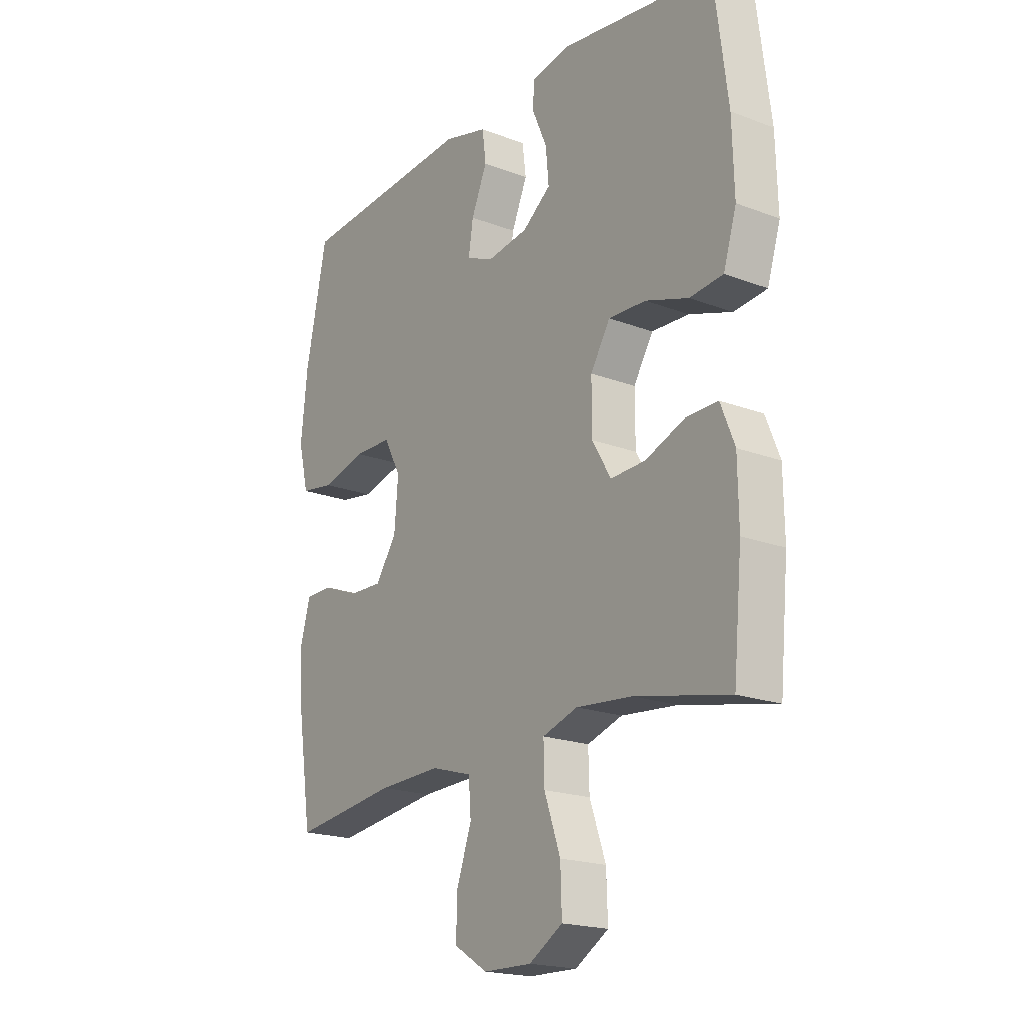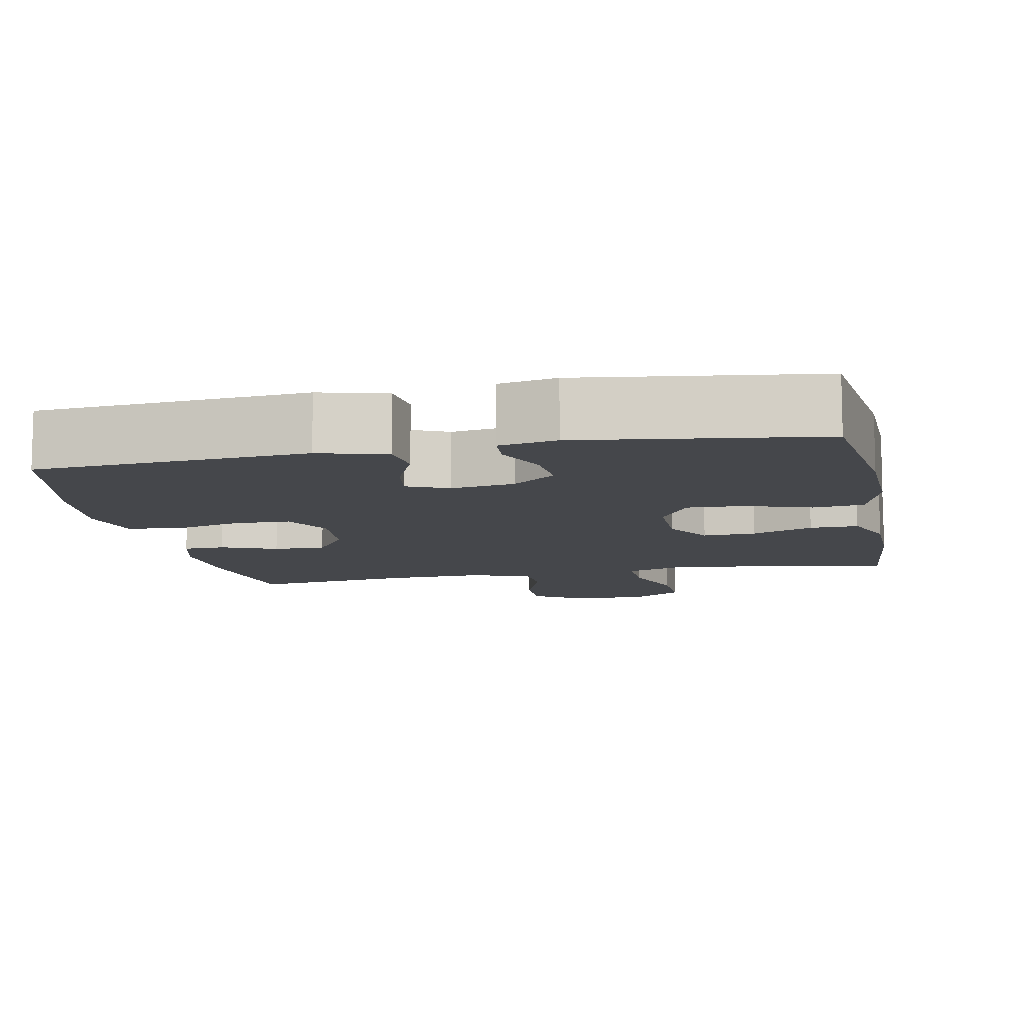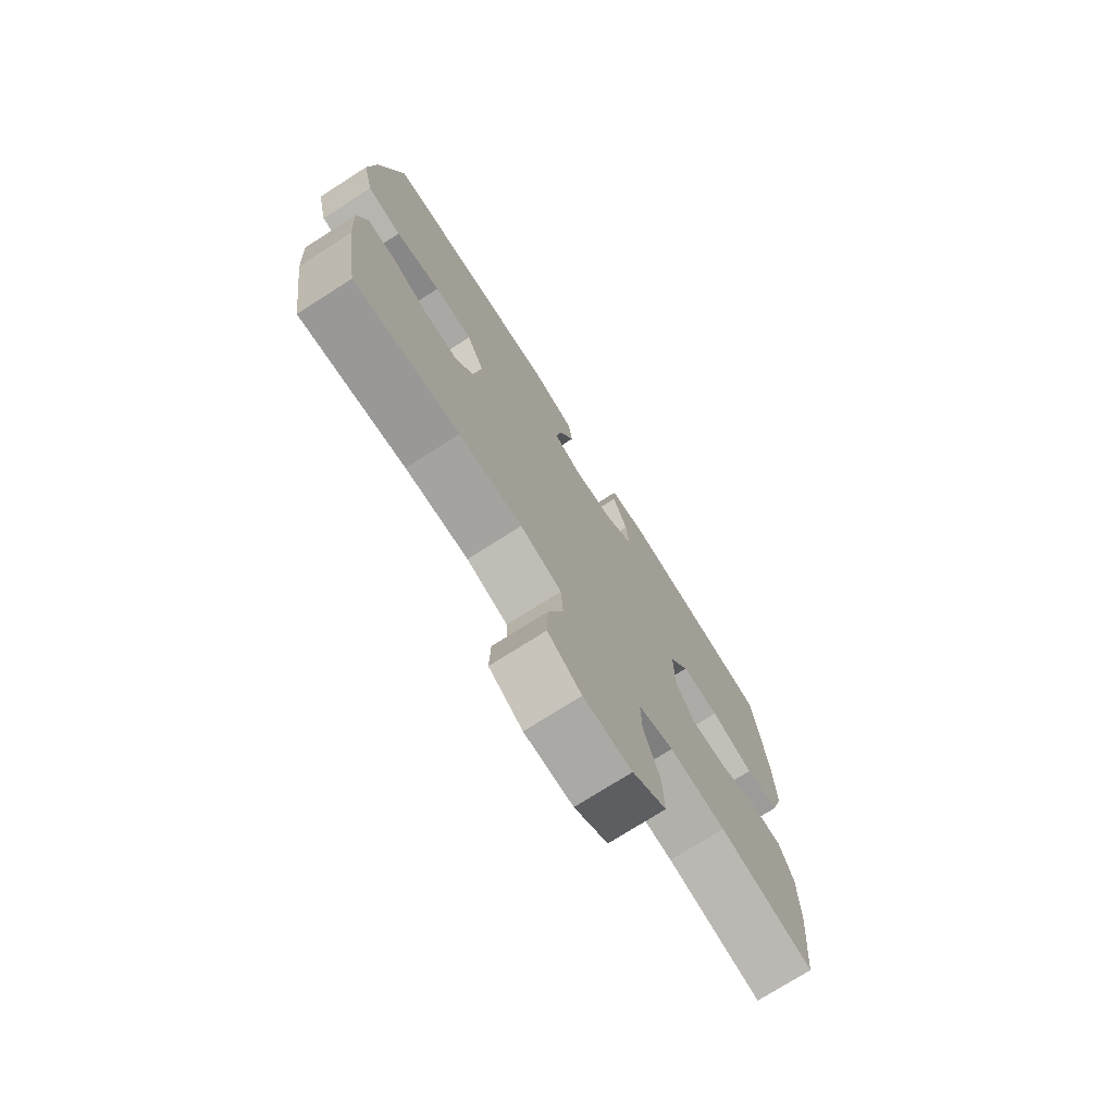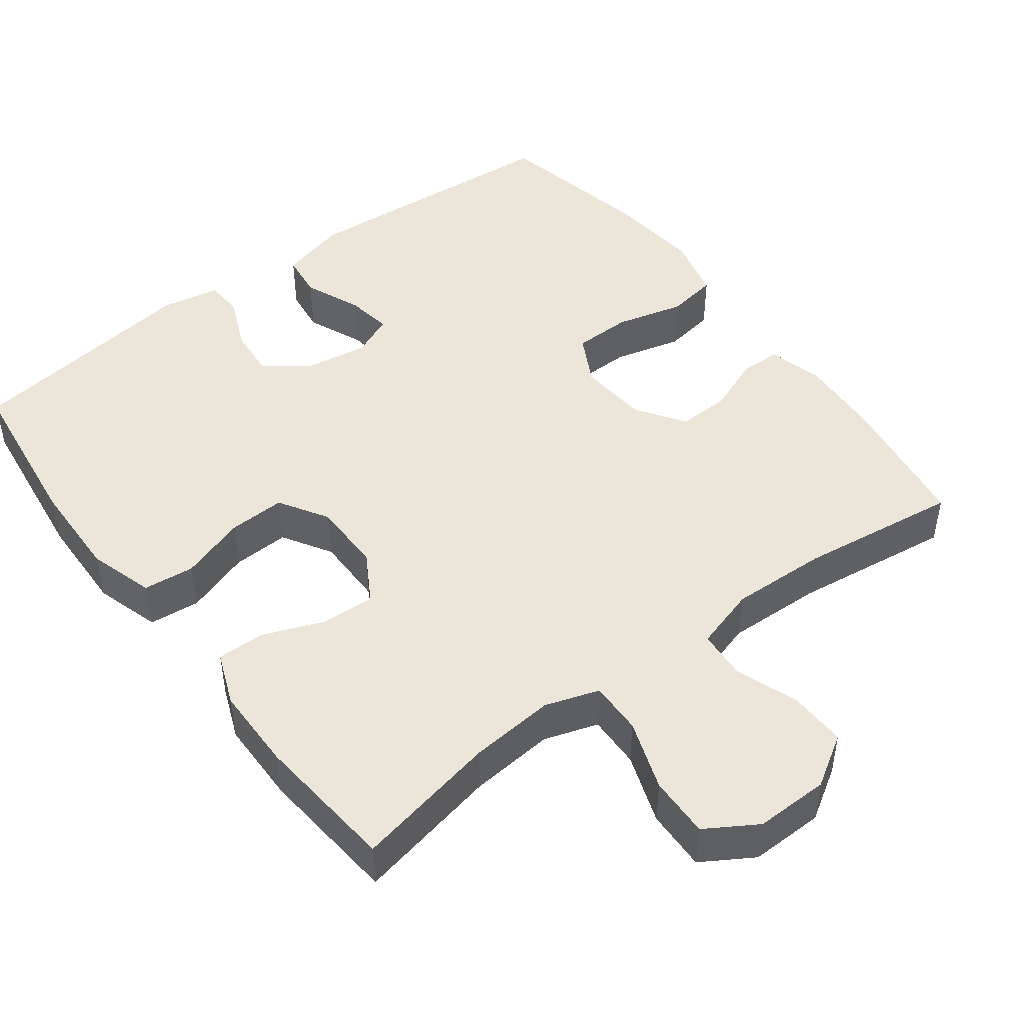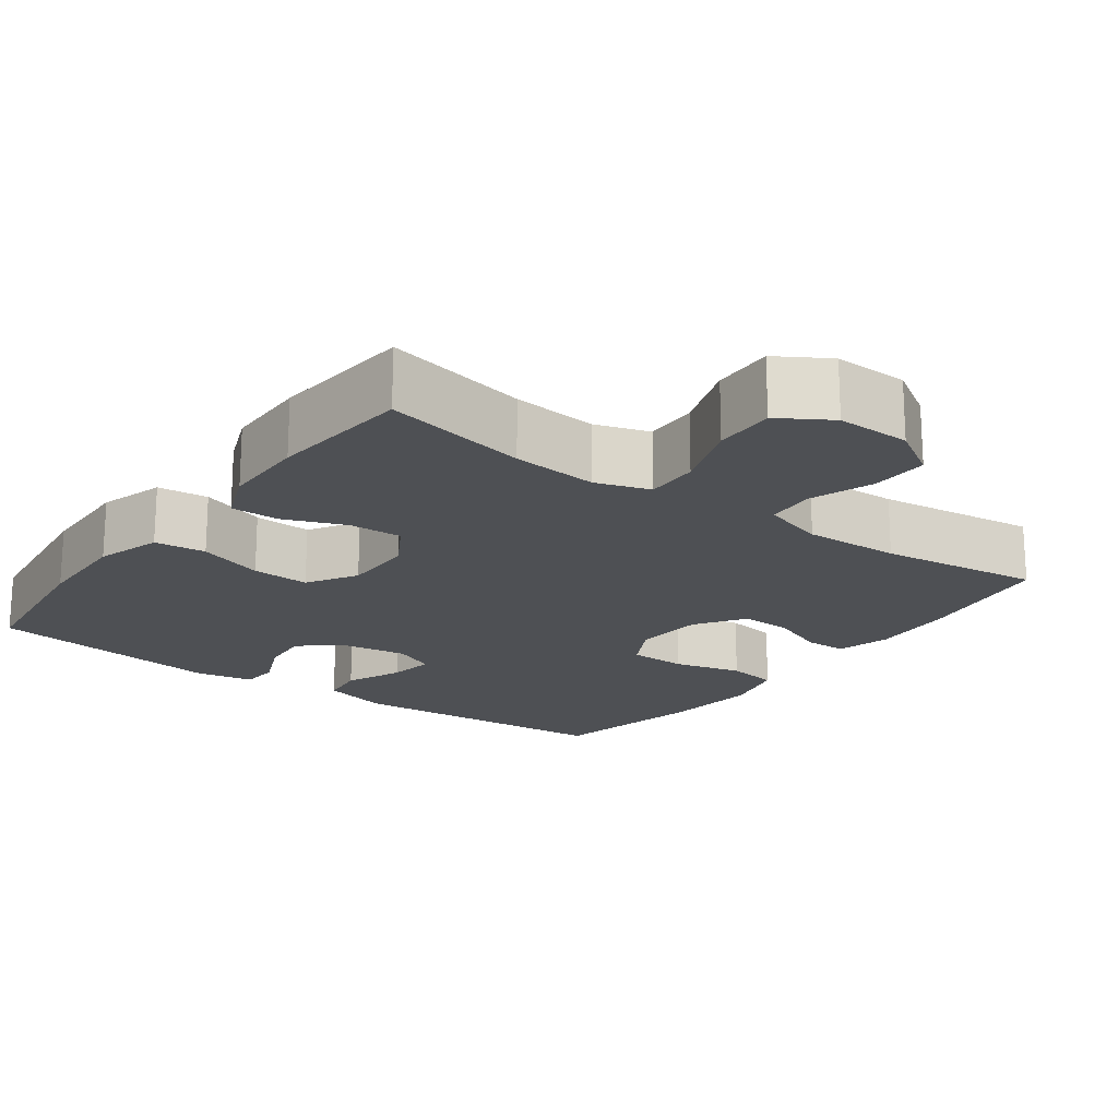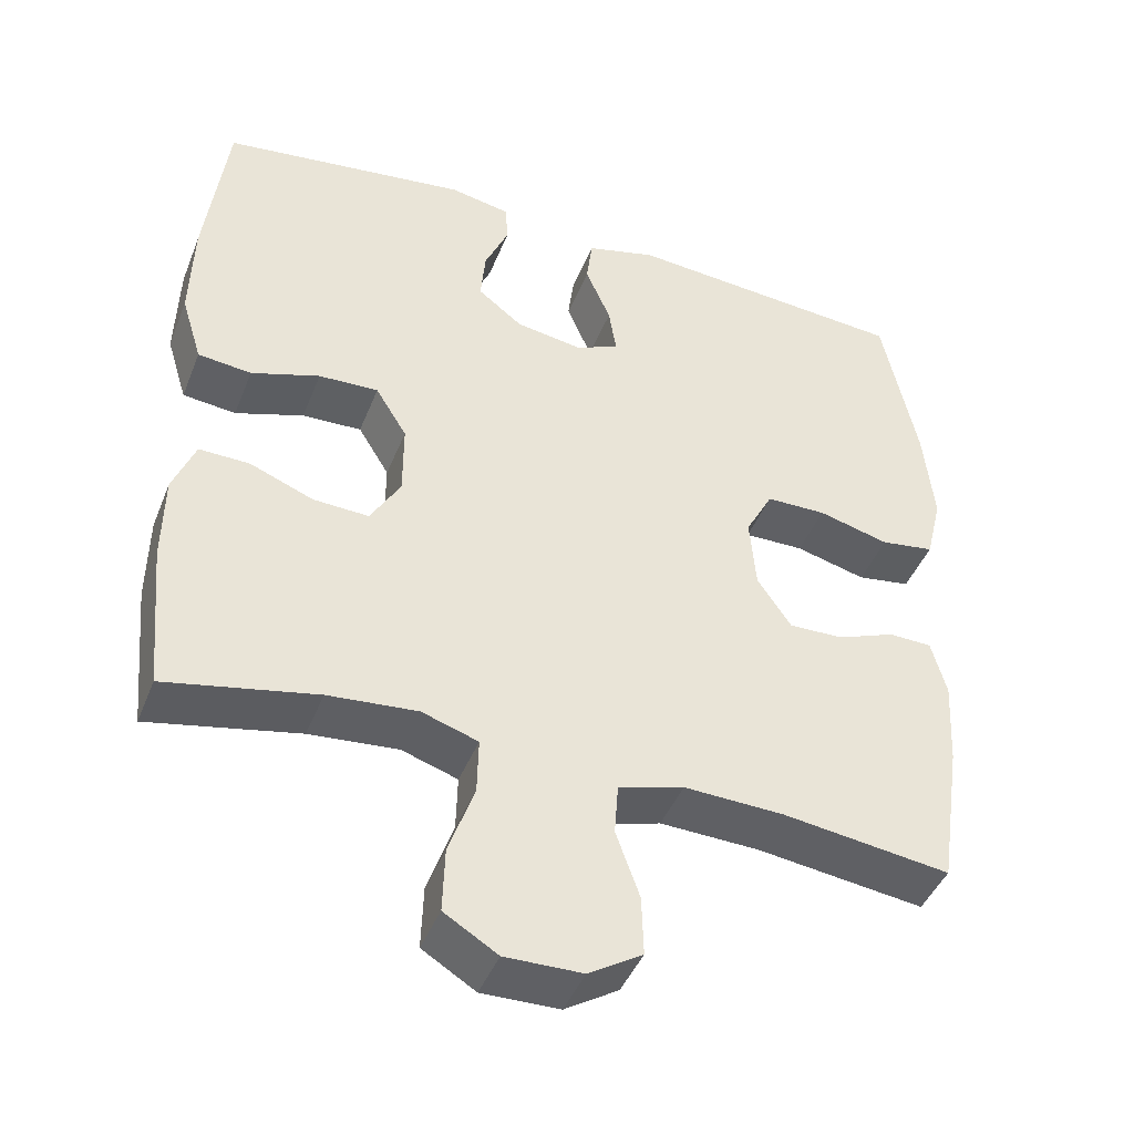
<metadata>
{"format":"obj","ext":"obj","renderer":"f3d","projection":"perspective","resolution":1024,"background":"white","views":[{"elev":-19.5,"azim":54.5,"up":"+Z"},{"elev":-10.2,"azim":11.3,"up":"+Y"},{"elev":-74.6,"azim":-57.5,"up":"+Z"},{"elev":47.1,"azim":143.0,"up":"+Y"},{"elev":-19.0,"azim":143.7,"up":"+Y"},{"elev":-43.8,"azim":159.1,"up":"+Z"}]}
</metadata>
<code>
o path4530
v 0.18 0.0375 0.572
v 0.101 0.0375 0.5568
v 0.09776 0.0375 0.5051
v 0.1292 0.0375 0.4331
v 0.1354 0.0375 0.3642
v 0.07622 0.0375 0.3186
v -0.01061 0.0375 0.3052
v -0.06764 0.0375 0.3301
v -0.05771 0.0375 0.3932
v -0.02462 0.0375 0.4707
v -0.03241 0.0375 0.5326
v -0.1248 0.0375 0.5569
v -0.496 0.0375 0.5284
v -0.5409 0.0375 0.3126
v -0.5544 0.0375 0.1823
v -0.533 0.0375 0.09447
v -0.4626 0.0375 0.08351
v -0.3696 0.0375 0.1078
v -0.2905 0.0375 0.1067
v -0.2549 0.0375 0.03929
v -0.2628 0.0375 -0.05629
v -0.3074 0.0375 -0.1223
v -0.3787 0.0375 -0.1204
v -0.4551 0.0375 -0.09043
v -0.5119 0.0375 -0.09173
v -0.5316 0.0375 -0.1655
v -0.525 0.0375 -0.2805
v -0.496 0.0375 -0.4736
v -0.2762 0.0375 -0.4445
v -0.1446 0.0375 -0.4398
v -0.05862 0.0375 -0.4652
v -0.05364 0.0375 -0.5323
v -0.08479 0.0375 -0.6197
v -0.08712 0.0375 -0.6977
v -0.01692 0.0375 -0.7413
v 0.08453 0.0375 -0.743
v 0.1547 0.0375 -0.7
v 0.152 0.0375 -0.6158
v 0.1183 0.0375 -0.5195
v 0.1165 0.0375 -0.4464
v 0.1904 0.0375 -0.4221
v 0.3077 0.0375 -0.4327
v 0.5057 0.0375 -0.4736
v 0.5242 0.0375 -0.2781
v 0.5226 0.0375 -0.1622
v 0.4934 0.0375 -0.08898
v 0.427 0.0375 -0.09023
v 0.3436 0.0375 -0.1232
v 0.2705 0.0375 -0.1266
v 0.231 0.0375 -0.05925
v 0.231 0.0375 0.03836
v 0.2721 0.0375 0.1055
v 0.3507 0.0375 0.1024
v 0.4407 0.0375 0.07242
v 0.5107 0.0375 0.07993
v 0.5381 0.0375 0.1691
v 0.5343 0.0375 0.304
v 0.5057 0.0375 0.5284
v 0.18 -0.0375 0.572
v 0.101 -0.0375 0.5568
v 0.09776 -0.0375 0.5051
v 0.1292 -0.0375 0.4331
v 0.1354 -0.0375 0.3642
v 0.07622 -0.0375 0.3186
v -0.01061 -0.0375 0.3052
v -0.06764 -0.0375 0.3301
v -0.05771 -0.0375 0.3932
v -0.02462 -0.0375 0.4707
v -0.03241 -0.0375 0.5326
v -0.1248 -0.0375 0.5569
v -0.496 -0.0375 0.5284
v -0.5409 -0.0375 0.3126
v -0.5544 -0.0375 0.1823
v -0.533 -0.0375 0.09447
v -0.4626 -0.0375 0.08351
v -0.3696 -0.0375 0.1078
v -0.2905 -0.0375 0.1067
v -0.2549 -0.0375 0.03929
v -0.2628 -0.0375 -0.05629
v -0.3074 -0.0375 -0.1223
v -0.3787 -0.0375 -0.1204
v -0.4551 -0.0375 -0.09043
v -0.5119 -0.0375 -0.09173
v -0.5316 -0.0375 -0.1655
v -0.525 -0.0375 -0.2805
v -0.496 -0.0375 -0.4736
v -0.2762 -0.0375 -0.4445
v -0.1446 -0.0375 -0.4398
v -0.05862 -0.0375 -0.4652
v -0.05364 -0.0375 -0.5323
v -0.08479 -0.0375 -0.6197
v -0.08712 -0.0375 -0.6977
v -0.01692 -0.0375 -0.7413
v 0.08453 -0.0375 -0.743
v 0.1547 -0.0375 -0.7
v 0.152 -0.0375 -0.6158
v 0.1183 -0.0375 -0.5195
v 0.1165 -0.0375 -0.4464
v 0.1904 -0.0375 -0.4221
v 0.3077 -0.0375 -0.4327
v 0.5057 -0.0375 -0.4736
v 0.5242 -0.0375 -0.2781
v 0.5226 -0.0375 -0.1622
v 0.4934 -0.0375 -0.08898
v 0.427 -0.0375 -0.09023
v 0.3436 -0.0375 -0.1232
v 0.2705 -0.0375 -0.1266
v 0.231 -0.0375 -0.05925
v 0.231 -0.0375 0.03836
v 0.2721 -0.0375 0.1055
v 0.3507 -0.0375 0.1024
v 0.4407 -0.0375 0.07242
v 0.5107 -0.0375 0.07993
v 0.5381 -0.0375 0.1691
v 0.5343 -0.0375 0.304
v 0.5057 -0.0375 0.5284
v 0.5107 0.0375 0.07993
v 0.5107 0.0375 0.07993
v 0.5381 0.0375 0.1691
v 0.5343 0.0375 0.304
v 0.5242 0.0375 -0.2781
v 0.5226 0.0375 -0.1622
v 0.4934 0.0375 -0.08898
v 0.4934 0.0375 -0.08898
v 0.5057 0.0375 -0.4736
v 0.5057 0.0375 -0.4736
v 0.4407 0.0375 0.07242
v 0.5057 0.0375 0.5284
v 0.5057 0.0375 0.5284
v 0.427 0.0375 -0.09023
v 0.3507 0.0375 0.1024
v 0.3436 0.0375 -0.1232
v 0.3077 0.0375 -0.4327
v 0.2721 0.0375 0.1055
v 0.2721 0.0375 0.1055
v 0.2705 0.0375 -0.1266
v 0.2705 0.0375 -0.1266
v 0.1904 0.0375 -0.4221
v 0.18 0.0375 0.572
v 0.231 0.0375 0.03836
v 0.231 0.0375 -0.05925
v 0.1165 0.0375 -0.4464
v 0.1165 0.0375 -0.4464
v 0.1292 0.0375 0.4331
v 0.1354 0.0375 0.3642
v 0.101 0.0375 0.5568
v 0.101 0.0375 0.5568
v 0.08453 0.0375 -0.743
v 0.1547 0.0375 -0.7
v 0.1547 0.0375 -0.7
v 0.152 0.0375 -0.6158
v 0.1183 0.0375 -0.5195
v 0.07622 0.0375 0.3186
v 0.09776 0.0375 0.5051
v -0.01692 0.0375 -0.7413
v -0.01061 0.0375 0.3052
v -0.06764 0.0375 0.3301
v -0.06764 0.0375 0.3301
v -0.08712 0.0375 -0.6977
v -0.05771 0.0375 0.3932
v -0.02462 0.0375 0.4707
v -0.03241 0.0375 0.5326
v -0.03241 0.0375 0.5326
v -0.1248 0.0375 0.5569
v -0.08479 0.0375 -0.6197
v -0.05364 0.0375 -0.5323
v -0.05862 0.0375 -0.4652
v -0.05862 0.0375 -0.4652
v -0.1446 0.0375 -0.4398
v -0.2762 0.0375 -0.4445
v -0.2549 0.0375 0.03929
v -0.2628 0.0375 -0.05629
v -0.2905 0.0375 0.1067
v -0.2905 0.0375 0.1067
v -0.3074 0.0375 -0.1223
v -0.3696 0.0375 0.1078
v -0.3787 0.0375 -0.1204
v -0.4626 0.0375 0.08351
v -0.4551 0.0375 -0.09043
v -0.496 0.0375 -0.4736
v -0.496 0.0375 -0.4736
v -0.5119 0.0375 -0.09173
v -0.5119 0.0375 -0.09173
v -0.533 0.0375 0.09447
v -0.533 0.0375 0.09447
v -0.496 0.0375 0.5284
v -0.496 0.0375 0.5284
v -0.525 0.0375 -0.2805
v -0.5316 0.0375 -0.1655
v -0.5409 0.0375 0.3126
v -0.5544 0.0375 0.1823
v 0.5107 -0.0375 0.07993
v 0.5107 -0.0375 0.07993
v 0.5381 -0.0375 0.1691
v 0.5343 -0.0375 0.304
v 0.5242 -0.0375 -0.2781
v 0.5226 -0.0375 -0.1622
v 0.4934 -0.0375 -0.08898
v 0.4934 -0.0375 -0.08898
v 0.5057 -0.0375 -0.4736
v 0.5057 -0.0375 -0.4736
v 0.4407 -0.0375 0.07242
v 0.5057 -0.0375 0.5284
v 0.5057 -0.0375 0.5284
v 0.427 -0.0375 -0.09023
v 0.3507 -0.0375 0.1024
v 0.3436 -0.0375 -0.1232
v 0.3077 -0.0375 -0.4327
v 0.2721 -0.0375 0.1055
v 0.2721 -0.0375 0.1055
v 0.2705 -0.0375 -0.1266
v 0.2705 -0.0375 -0.1266
v 0.1904 -0.0375 -0.4221
v 0.18 -0.0375 0.572
v 0.231 -0.0375 0.03836
v 0.231 -0.0375 -0.05925
v 0.1165 -0.0375 -0.4464
v 0.1165 -0.0375 -0.4464
v 0.1292 -0.0375 0.4331
v 0.1354 -0.0375 0.3642
v 0.101 -0.0375 0.5568
v 0.101 -0.0375 0.5568
v 0.08453 -0.0375 -0.743
v 0.1547 -0.0375 -0.7
v 0.1547 -0.0375 -0.7
v 0.152 -0.0375 -0.6158
v 0.1183 -0.0375 -0.5195
v 0.07622 -0.0375 0.3186
v 0.09776 -0.0375 0.5051
v -0.01692 -0.0375 -0.7413
v -0.01061 -0.0375 0.3052
v -0.06764 -0.0375 0.3301
v -0.06764 -0.0375 0.3301
v -0.08712 -0.0375 -0.6977
v -0.05771 -0.0375 0.3932
v -0.02462 -0.0375 0.4707
v -0.03241 -0.0375 0.5326
v -0.03241 -0.0375 0.5326
v -0.1248 -0.0375 0.5569
v -0.08479 -0.0375 -0.6197
v -0.05364 -0.0375 -0.5323
v -0.05862 -0.0375 -0.4652
v -0.05862 -0.0375 -0.4652
v -0.1446 -0.0375 -0.4398
v -0.2762 -0.0375 -0.4445
v -0.2549 -0.0375 0.03929
v -0.2628 -0.0375 -0.05629
v -0.2905 -0.0375 0.1067
v -0.2905 -0.0375 0.1067
v -0.3074 -0.0375 -0.1223
v -0.3696 -0.0375 0.1078
v -0.3787 -0.0375 -0.1204
v -0.4626 -0.0375 0.08351
v -0.4551 -0.0375 -0.09043
v -0.496 -0.0375 -0.4736
v -0.496 -0.0375 -0.4736
v -0.5119 -0.0375 -0.09173
v -0.5119 -0.0375 -0.09173
v -0.533 -0.0375 0.09447
v -0.533 -0.0375 0.09447
v -0.496 -0.0375 0.5284
v -0.496 -0.0375 0.5284
v -0.525 -0.0375 -0.2805
v -0.5316 -0.0375 -0.1655
v -0.5409 -0.0375 0.3126
v -0.5544 -0.0375 0.1823
f 245 252 263
f 217 242 227
f 245 263 255
f 215 246 216
f 265 232 261
f 254 264 252
f 209 228 215
f 237 239 236
f 216 242 217
f 211 217 213
f 241 240 226
f 195 220 206
f 246 247 216
f 250 245 244
f 257 264 254
f 266 251 265
f 206 220 209
f 251 266 253
f 227 241 226
f 211 213 208
f 223 226 230
f 211 208 207
f 247 242 216
f 252 245 250
f 259 253 266
f 239 232 235
f 229 214 221
f 194 206 202
f 232 246 231
f 214 219 203
f 246 232 248
f 216 217 211
f 251 248 265
f 195 206 194
f 194 202 192
f 230 226 240
f 203 219 220
f 247 244 242
f 242 241 227
f 226 223 224
f 230 240 234
f 261 232 239
f 250 244 247
f 220 228 209
f 231 246 215
f 263 252 264
f 205 197 198
f 207 197 205
f 236 239 235
f 265 248 232
f 196 208 200
f 219 214 229
f 228 231 215
f 203 220 195
f 197 207 196
f 196 207 208
f 118 56 114 193
f 56 57 115 114
f 44 45 103 102
f 45 124 199 103
f 126 44 102 201
f 54 55 113 112
f 57 129 204 115
f 46 47 105 104
f 53 54 112 111
f 47 48 106 105
f 42 43 101 100
f 135 53 111 210
f 48 137 212 106
f 41 42 100 99
f 58 1 59 116
f 51 52 110 109
f 49 50 108 107
f 50 51 109 108
f 143 41 99 218
f 4 5 63 62
f 1 147 222 59
f 36 150 225 94
f 37 38 96 95
f 38 39 97 96
f 5 6 64 63
f 3 4 62 61
f 2 3 61 60
f 39 40 98 97
f 35 36 94 93
f 6 7 65 64
f 7 158 233 65
f 34 35 93 92
f 9 10 68 67
f 10 163 238 68
f 11 12 70 69
f 33 34 92 91
f 32 33 91 90
f 168 32 90 243
f 8 9 67 66
f 30 31 89 88
f 29 30 88 87
f 20 21 79 78
f 174 20 78 249
f 21 22 80 79
f 18 19 77 76
f 22 23 81 80
f 17 18 76 75
f 23 24 82 81
f 181 29 87 256
f 24 183 258 82
f 185 17 75 260
f 12 187 262 70
f 27 28 86 85
f 26 27 85 84
f 25 26 84 83
f 13 14 72 71
f 15 16 74 73
f 14 15 73 72
f 170 188 177
f 142 152 167
f 170 180 188
f 140 141 171
f 190 186 157
f 179 177 189
f 134 140 153
f 162 161 164
f 141 142 167
f 136 138 142
f 166 151 165
f 120 131 145
f 171 141 172
f 175 169 170
f 182 179 189
f 191 190 176
f 131 134 145
f 176 178 191
f 152 151 166
f 136 133 138
f 148 155 151
f 136 132 133
f 172 141 167
f 177 175 170
f 184 191 178
f 164 160 157
f 154 146 139
f 119 127 131
f 157 156 171
f 139 128 144
f 171 173 157
f 141 136 142
f 176 190 173
f 120 119 131
f 119 117 127
f 155 165 151
f 128 145 144
f 172 167 169
f 167 152 166
f 151 149 148
f 155 159 165
f 186 164 157
f 175 172 169
f 145 134 153
f 156 140 171
f 188 189 177
f 130 123 122
f 132 130 122
f 161 160 164
f 190 157 173
f 121 125 133
f 144 154 139
f 153 140 156
f 128 120 145
f 122 121 132
f 121 133 132

</code>
